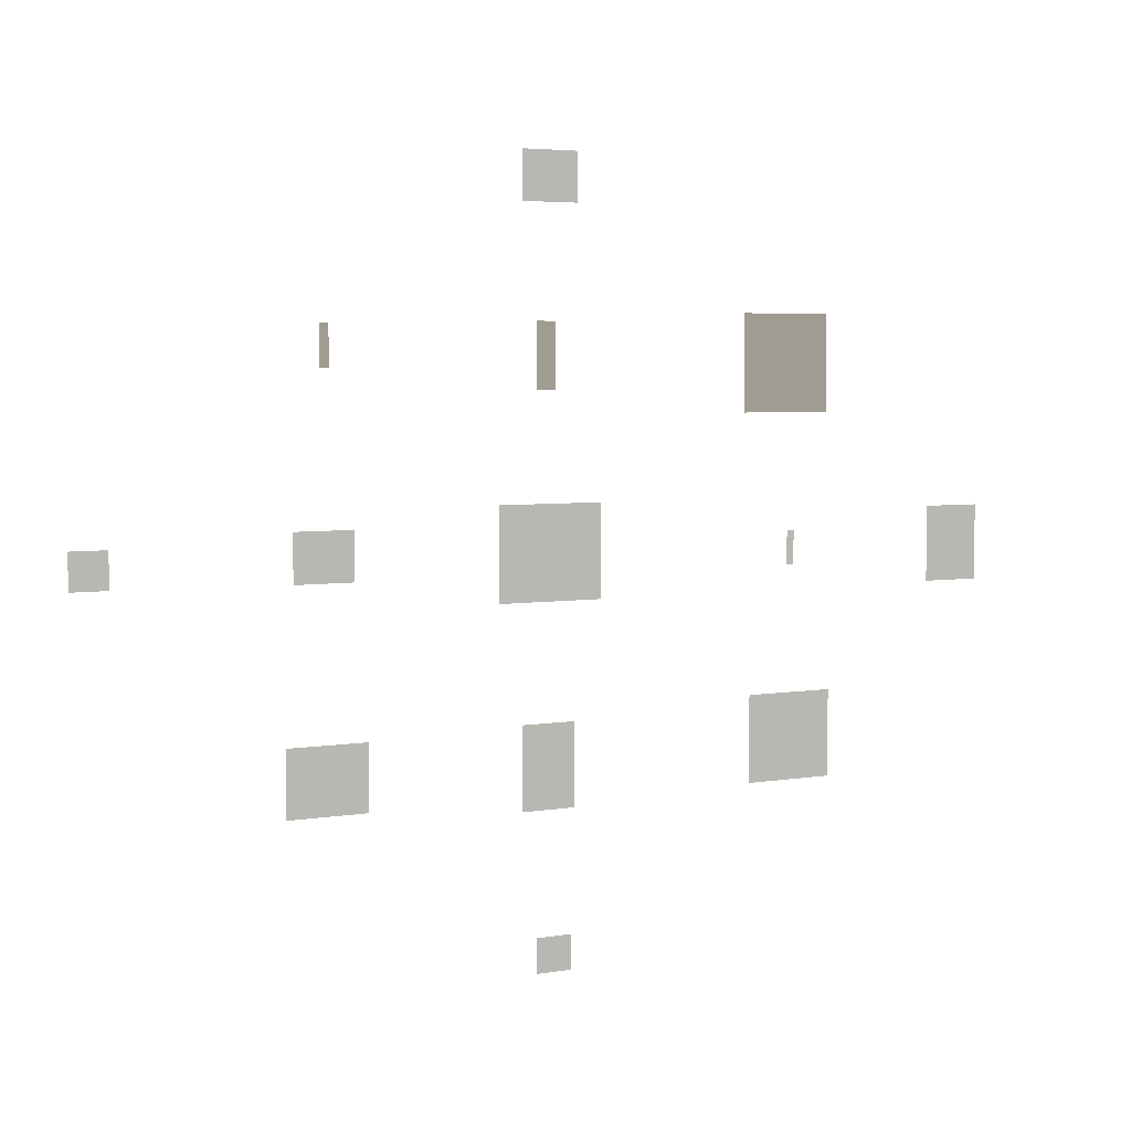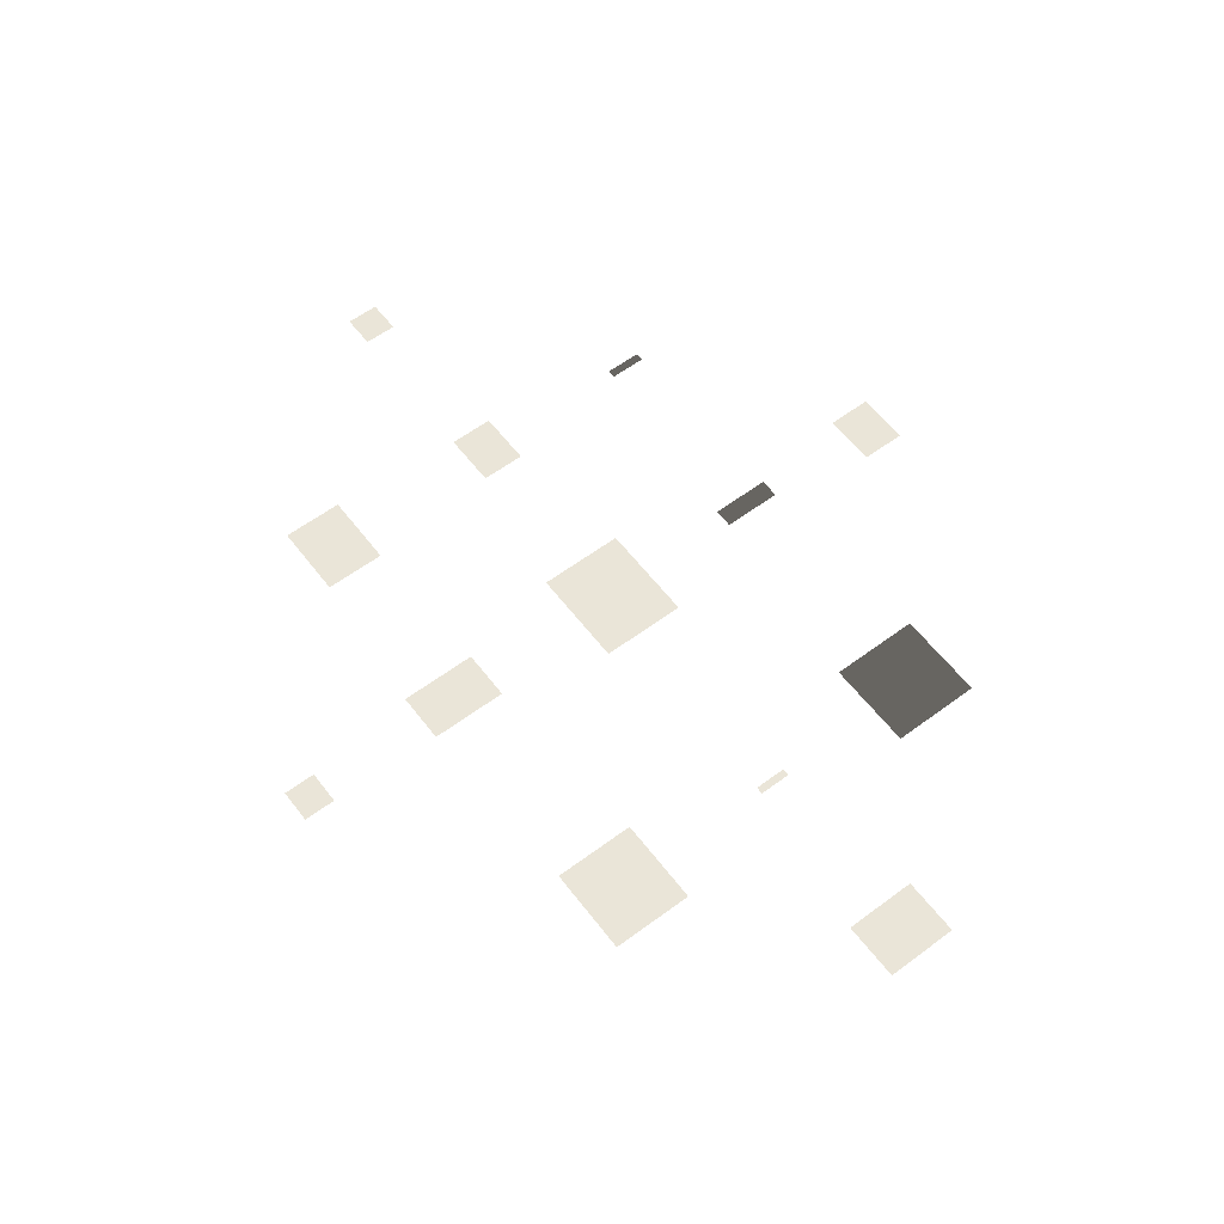
<metadata>
{"format":"obj","ext":"obj","renderer":"f3d","projection":"perspective","resolution":1024,"background":"white","views":[{"elev":4.5,"azim":-29.0,"up":"+Y"},{"elev":59.4,"azim":52.7,"up":"+Z"}]}
</metadata>
<code>
v 96 -81.5 0
v -96 81.5 0
v -96 -81.5 0
v 96 81.5 0
v 39.59 -707.8 0
v -25.41 -646.8 0
v -25.41 -707.8 0
v 39.59 -646.8 0
v 884.3 -78.64 0
v 775.3 57.36 0
v 775.3 -78.64 0
v 884.3 57.36 0
v -762.3 -31 0
v -826.3 31 0
v -826.3 -31 0
v -762.3 31 0
v 51 578.1 0
v -51 663.1 0
v -51 578.1 0
v 51 663.1 0
v -332.3 -408.6 0
v -476.3 -293.6 0
v -476.3 -408.6 0
v -332.3 -293.6 0
v 44.95 -431.2 0
v -52.05 -285.2 0
v -52.05 -431.2 0
v 44.95 -285.2 0
v 561.7 -417.9 0
v 395.7 -262.9 0
v 395.7 -417.9 0
v 561.7 -262.9 0
v -354.8 -34.91 0
v -460.8 49.09 0
v -460.8 -34.91 0
v -354.8 49.09 0
v 486.1 -37.37 0
v 472.1 22.63 0
v 472.1 -37.37 0
v 486.1 22.63 0
v -397.4 306.5 0
v -413.4 376.5 0
v -413.4 306.5 0
v -397.4 376.5 0
v 11.13 270.3 0
v -25.87 383.3 0
v -25.87 270.3 0
v 11.13 383.3 0
v 552.4 229 0
v 381.4 400 0
v 381.4 229 0
v 552.4 400 0
o Freeze_Skin
f 1 2 3
f 1 4 2
f 5 6 7
f 5 8 6
f 9 10 11
f 9 12 10
f 13 14 15
f 13 16 14
f 17 18 19
f 17 20 18
f 21 22 23
f 21 24 22
f 25 26 27
f 25 28 26
f 29 30 31
f 29 32 30
f 33 34 35
f 33 36 34
f 37 38 39
f 37 40 38
f 41 42 43
f 41 44 42
f 45 46 47
f 45 48 46
f 49 50 51
f 49 52 50

</code>
